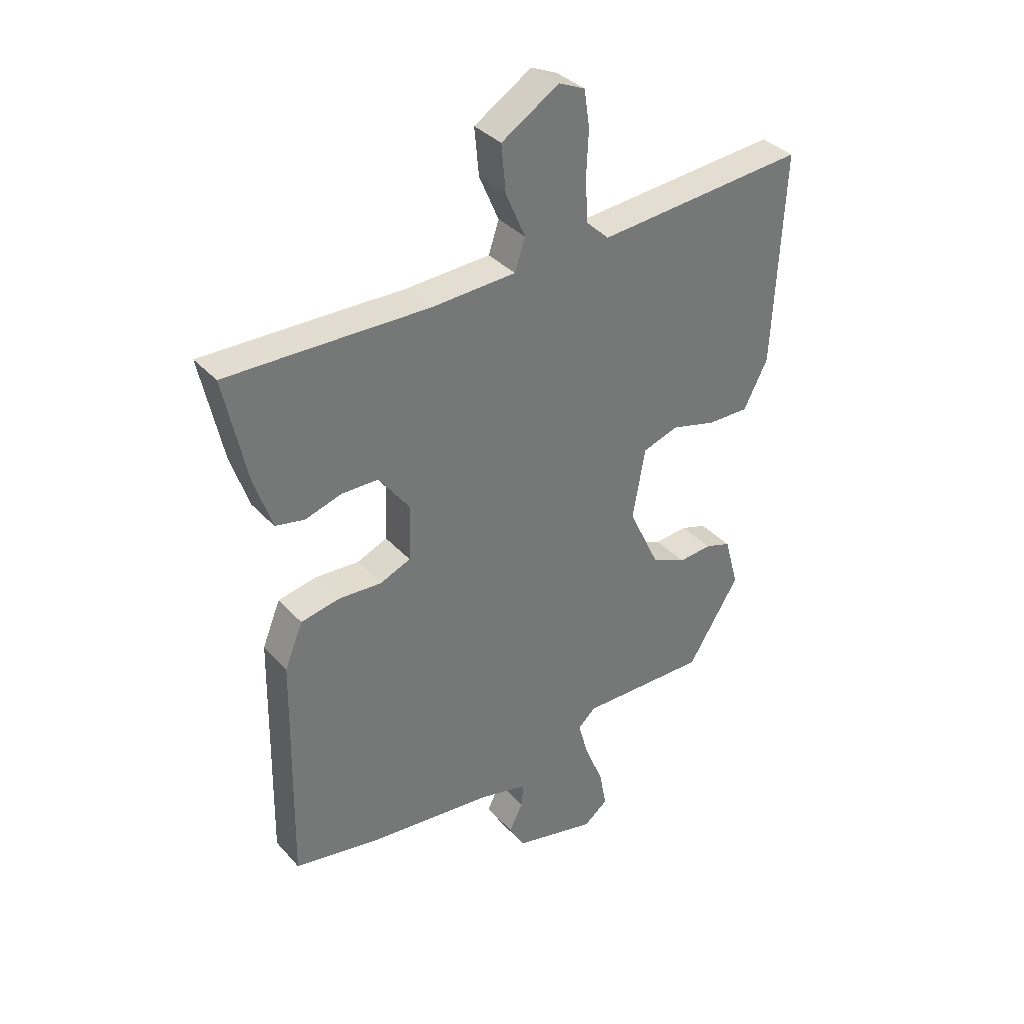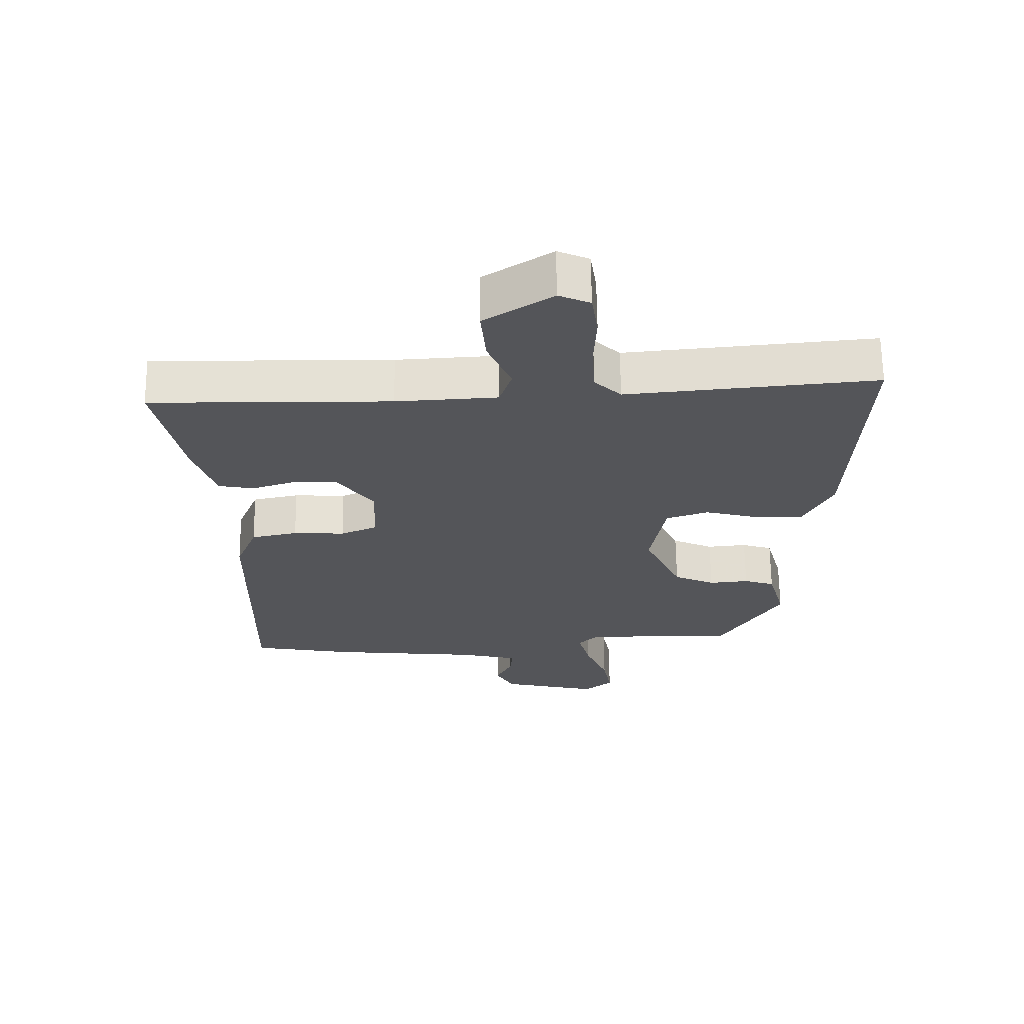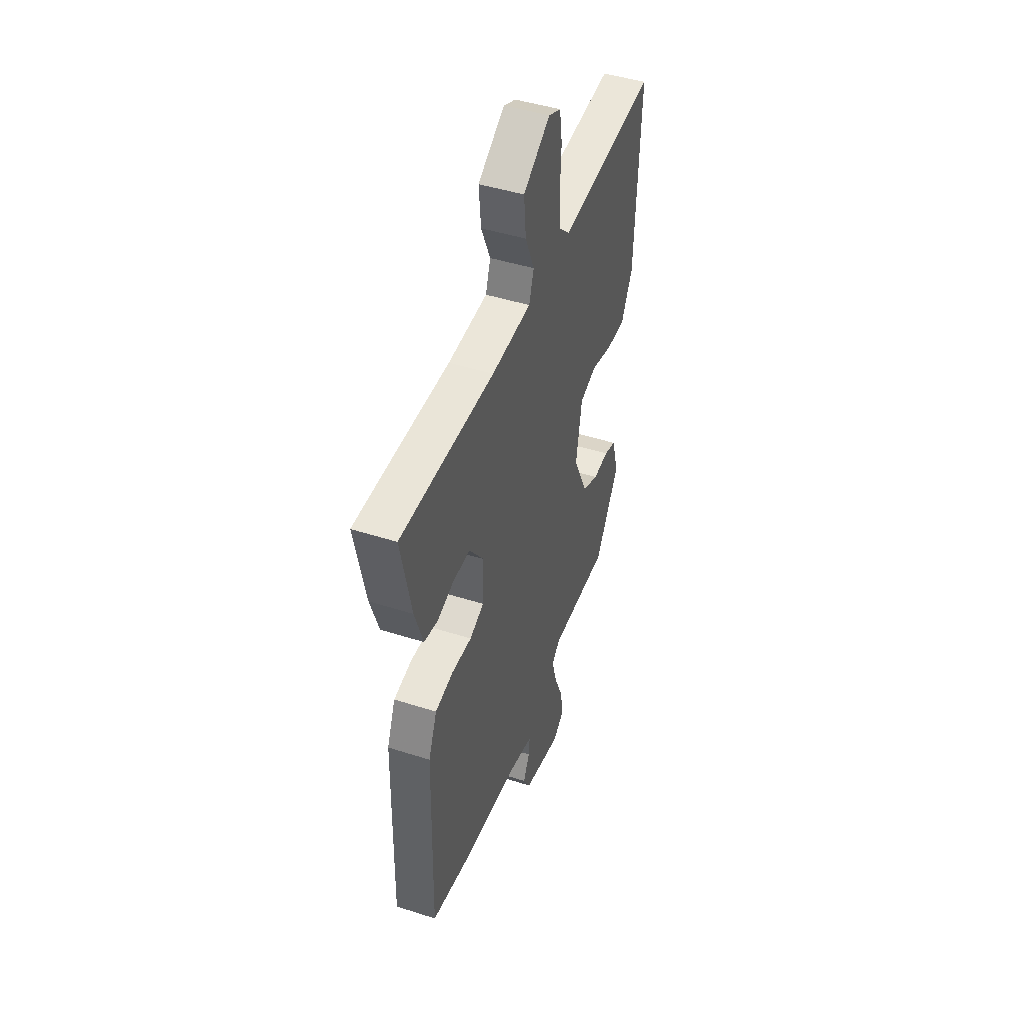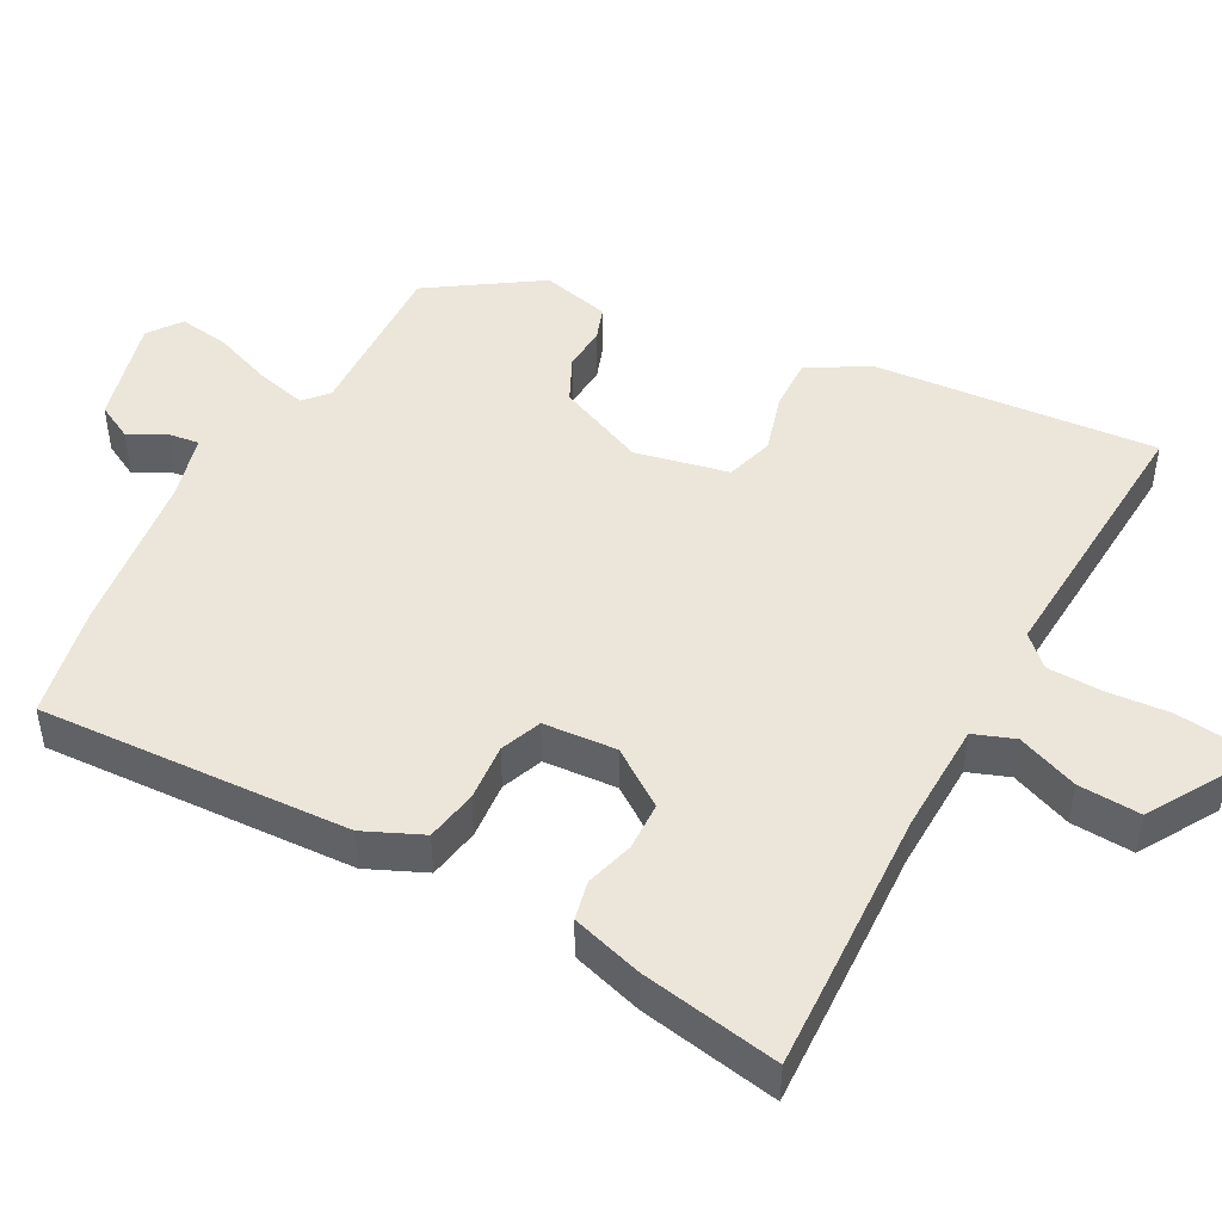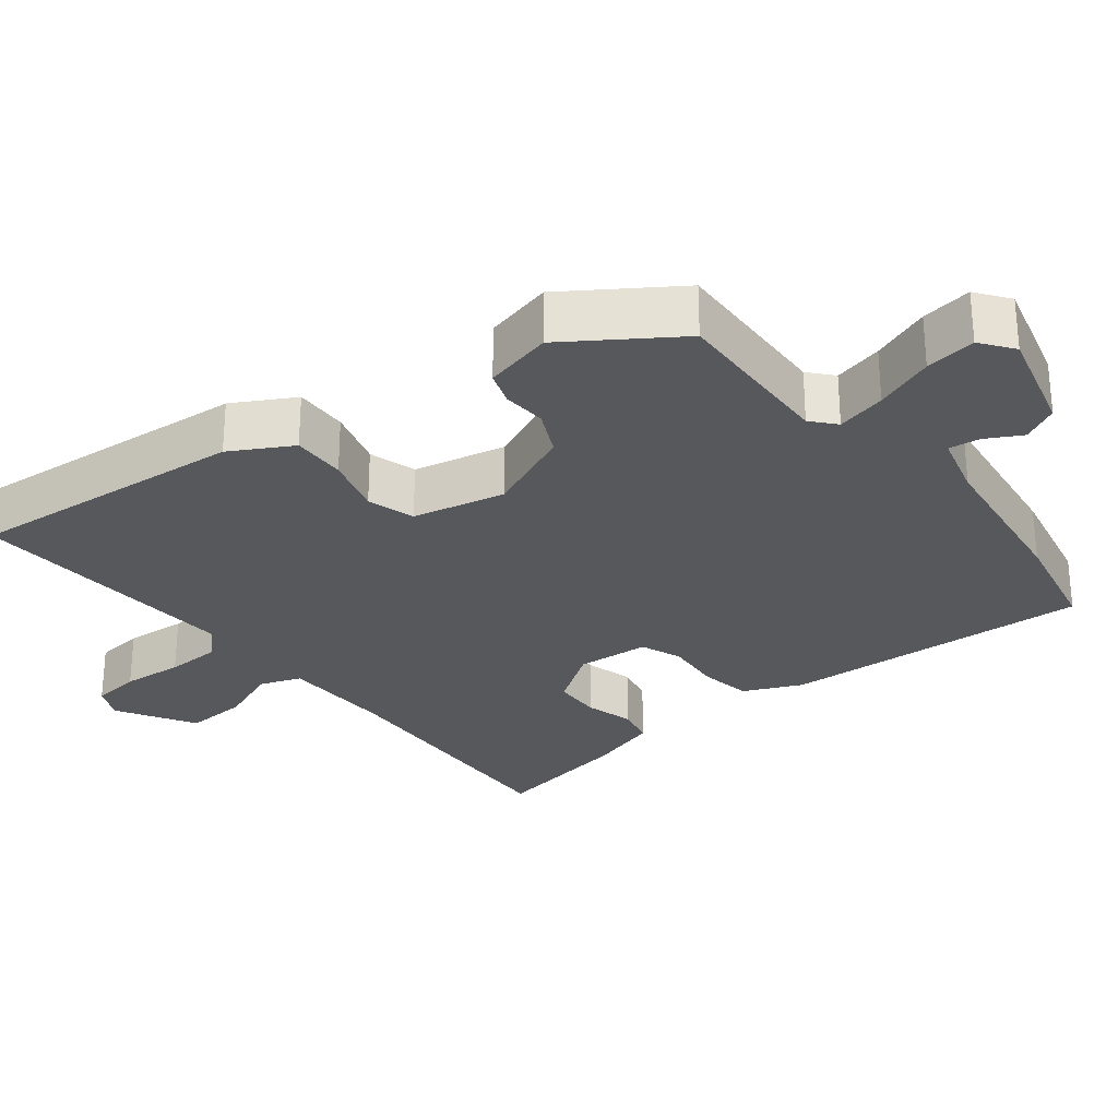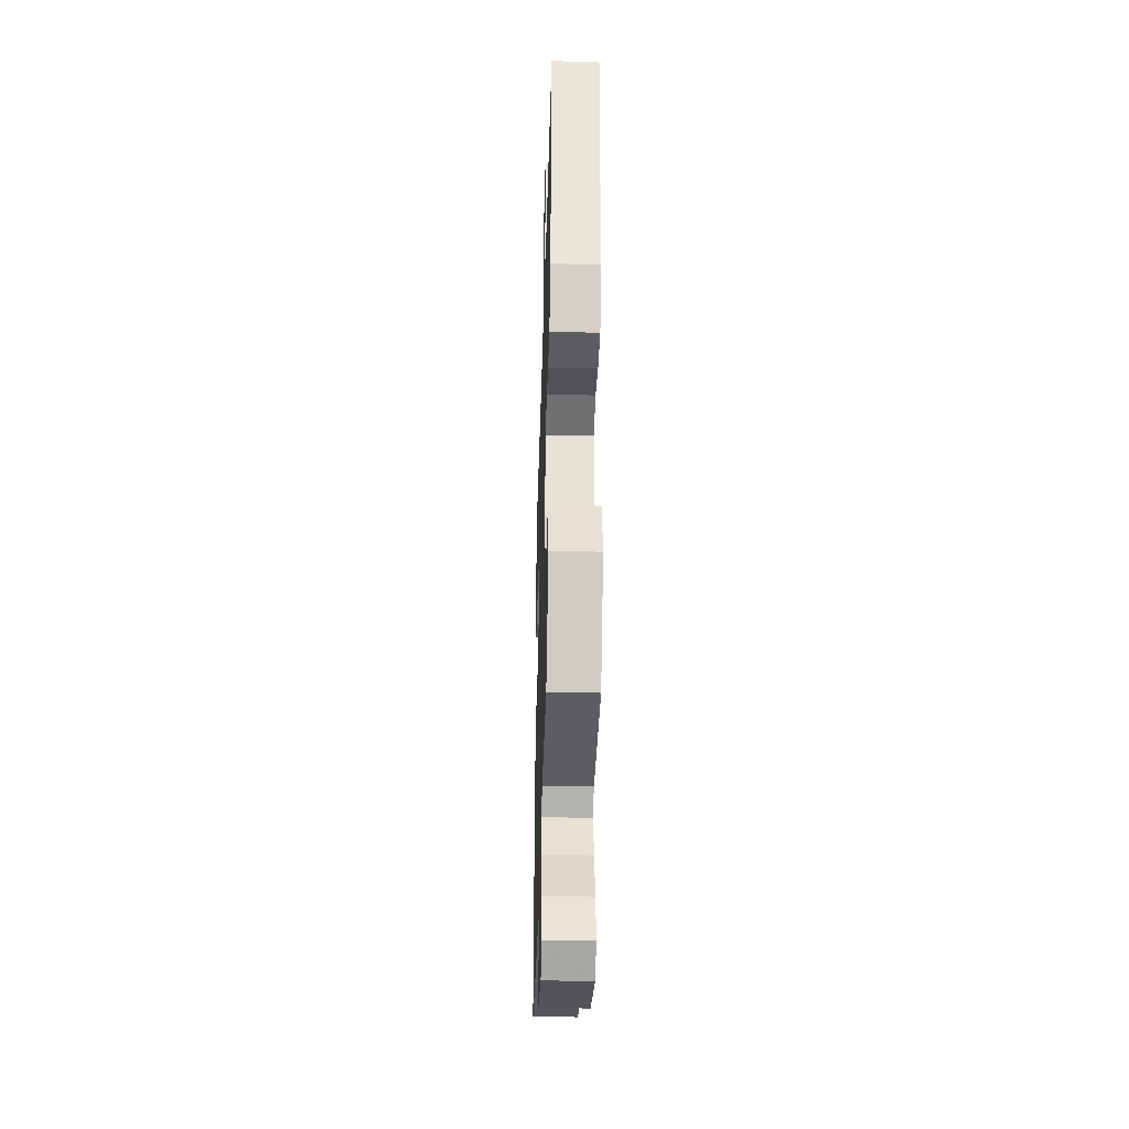
<metadata>
{"format":"obj","ext":"obj","renderer":"f3d","projection":"perspective","resolution":1024,"background":"white","views":[{"elev":35.3,"azim":-35.6,"up":"+Z"},{"elev":65.2,"azim":-0.7,"up":"+Z"},{"elev":45.6,"azim":-69.7,"up":"+Z"},{"elev":46.9,"azim":-63.6,"up":"+Y"},{"elev":-28.3,"azim":126.3,"up":"+Y"},{"elev":-36.2,"azim":88.3,"up":"+Z"}]}
</metadata>
<code>
v -0.579 0.07 0.501
v -0.456 0.07 0.5
v -0.211 0.07 0.497
v -0.056 0.07 0.506
v -0.037 0.07 0.563
v -0.073 0.07 0.646
v -0.081 0.07 0.732
v 0.024 0.07 0.799
v 0.072 0.07 0.778
v 0.082 0.07 0.711
v 0.078 0.07 0.626
v 0.083 0.07 0.55
v 0.124 0.07 0.511
v 0.506 0.07 0.547
v 0.487 0.07 0.158
v 0.443 0.07 0.072
v 0.368 0.07 0.072
v 0.285 0.07 0.093
v 0.22 0.07 0.071
v 0.197 0.07 -0.058
v 0.254 0.07 -0.178
v 0.317 0.07 -0.206
v 0.378 0.07 -0.2
v 0.425 0.07 -0.215
v 0.451 0.07 -0.309
v 0.356 0.07 -0.462
v 0.123 0.07 -0.461
v 0.091 0.07 -0.491
v 0.11 0.07 -0.559
v 0.144 0.07 -0.64
v 0.157 0.07 -0.71
v 0.113 0.07 -0.745
v -0.037 0.07 -0.711
v -0.065 0.07 -0.662
v -0.04 0.07 -0.611
v -0.036 0.07 -0.568
v -0.125 0.07 -0.547
v -0.355 0.07 -0.525
v -0.511 0.07 -0.498
v -0.504 0.07 -0.068
v -0.471 0.07 0.013
v -0.4 0.07 0.028
v -0.321 0.07 0.024
v -0.265 0.07 0.048
v -0.261 0.07 0.149
v -0.318 0.07 0.225
v -0.385 0.07 0.225
v -0.451 0.07 0.204
v -0.505 0.07 0.214
v -0.538 0.07 0.311
v -0.579 0 0.501
v -0.456 0 0.5
v -0.211 0 0.497
v -0.056 0 0.506
v -0.037 0 0.563
v -0.073 0 0.646
v -0.081 0 0.732
v 0.024 0 0.799
v 0.072 0 0.778
v 0.082 0 0.711
v 0.078 0 0.626
v 0.083 0 0.55
v 0.124 0 0.511
v 0.506 0 0.547
v 0.487 0 0.158
v 0.443 0 0.072
v 0.368 0 0.072
v 0.285 0 0.093
v 0.22 0 0.071
v 0.197 0 -0.058
v 0.254 0 -0.178
v 0.317 0 -0.206
v 0.378 0 -0.2
v 0.425 0 -0.215
v 0.451 0 -0.309
v 0.356 0 -0.462
v 0.123 0 -0.461
v 0.091 0 -0.491
v 0.11 0 -0.559
v 0.144 0 -0.64
v 0.157 0 -0.71
v 0.113 0 -0.745
v -0.037 0 -0.711
v -0.065 0 -0.662
v -0.04 0 -0.611
v -0.036 0 -0.568
v -0.125 0 -0.547
v -0.355 0 -0.525
v -0.511 0 -0.498
v -0.504 0 -0.068
v -0.471 0 0.013
v -0.4 0 0.028
v -0.321 0 0.024
v -0.265 0 0.048
v -0.261 0 0.149
v -0.318 0 0.225
v -0.385 0 0.225
v -0.451 0 0.204
v -0.505 0 0.214
v -0.538 0 0.311
f 47 48 49 50
f 46 47 50 1
f 40 41 42 43
f 40 43 44
f 37 38 39 40
f 36 37 40 44
f 32 33 34 35
f 32 35 36
f 29 30 31 32
f 28 29 32 36
f 27 28 36 44
f 22 23 24 25
f 21 22 25 26
f 20 21 26 27
f 15 16 17 18
f 13 14 15 18
f 12 13 18 19
f 8 9 10 11
f 8 11 12
f 5 6 7 8
f 5 8 12
f 4 5 12 19
f 46 1 2 3
f 45 46 3 4
f 20 27 44 45
f 4 19 20 45
f 100 99 98 97
f 51 100 97 96
f 93 92 91 90
f 94 93 90
f 90 89 88 87
f 94 90 87 86
f 85 84 83 82
f 86 85 82
f 82 81 80 79
f 86 82 79 78
f 94 86 78 77
f 75 74 73 72
f 76 75 72 71
f 77 76 71 70
f 68 67 66 65
f 68 65 64 63
f 69 68 63 62
f 61 60 59 58
f 62 61 58
f 58 57 56 55
f 62 58 55
f 69 62 55 54
f 53 52 51 96
f 54 53 96 95
f 95 94 77 70
f 95 70 69 54
f 1 51 52 2
f 2 52 53 3
f 3 53 54 4
f 4 54 55 5
f 5 55 56 6
f 6 56 57 7
f 7 57 58 8
f 8 58 59 9
f 9 59 60 10
f 10 60 61 11
f 11 61 62 12
f 12 62 63 13
f 13 63 64 14
f 14 64 65 15
f 15 65 66 16
f 16 66 67 17
f 17 67 68 18
f 18 68 69 19
f 19 69 70 20
f 20 70 71 21
f 21 71 72 22
f 22 72 73 23
f 23 73 74 24
f 24 74 75 25
f 25 75 76 26
f 26 76 77 27
f 27 77 78 28
f 28 78 79 29
f 29 79 80 30
f 30 80 81 31
f 31 81 82 32
f 32 82 83 33
f 33 83 84 34
f 34 84 85 35
f 35 85 86 36
f 36 86 87 37
f 37 87 88 38
f 38 88 89 39
f 39 89 90 40
f 40 90 91 41
f 41 91 92 42
f 42 92 93 43
f 43 93 94 44
f 44 94 95 45
f 45 95 96 46
f 46 96 97 47
f 47 97 98 48
f 48 98 99 49
f 49 99 100 50
f 50 100 51 1

</code>
